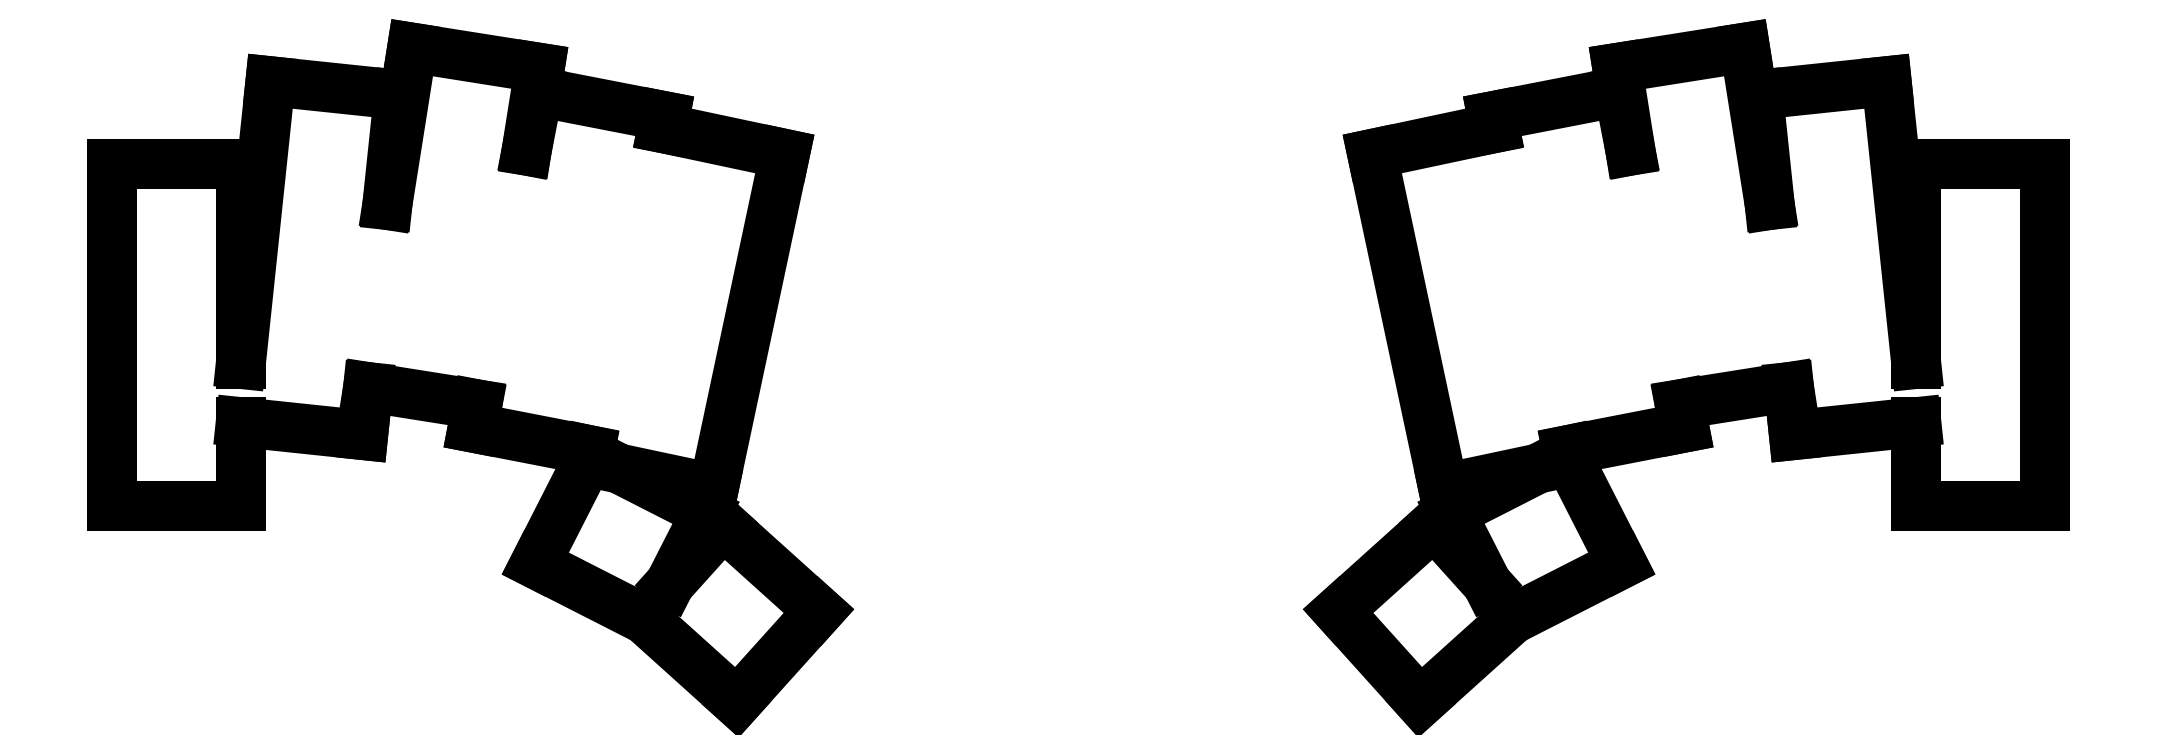
<metadata>
{"format":"dxf","ext":"dxf","renderer":"ezdxf+matplotlib","layout":"modelspace","background":"white","min_lineweight":24,"dpi":150}
</metadata>
<code>
0
SECTION
2
ENTITIES
0
LINE
8
0
10
90
20
-109.5
11
110
21
-109.5
0
LINE
8
0
10
110
20
-109.5
11
110
21
-96.5
0
LINE
8
0
10
90
20
-109.5
11
90
21
-56.5
0
LINE
8
0
10
110
20
-87.48
11
110
21
-56.5
0
LINE
8
0
10
110
20
-56.5
11
90
21
-56.5
0
LINE
8
0
10
110
20
-96.5
11
129
21
-98.49
0
LINE
8
0
10
129
20
-98.49
11
129.7
21
-91.08
0
LINE
8
0
10
110
20
-87.48
11
114.6
21
-43.69
0
LINE
8
0
10
132.7
20
-62.85
11
134.5
21
-45.78
0
LINE
8
0
10
134.5
20
-45.78
11
114.6
21
-43.69
0
LINE
8
0
10
129.7
20
-91.08
11
146.6
21
-93.75
0
LINE
8
0
10
132.7
20
-62.85
11
136.6
21
-38.5
0
LINE
8
0
10
154.3
20
-54.43
11
156.3
21
-41.62
0
LINE
8
0
10
156.3
20
-41.62
11
136.6
21
-38.5
0
LINE
8
0
10
145.9
20
-97.33
11
164.1
21
-100.9
0
LINE
8
0
10
146.6
20
-93.75
11
145.9
21
-97.33
0
LINE
8
0
10
175.3
20
-50.93
11
175.7
21
-49.12
0
LINE
8
0
10
175.7
20
-49.12
11
156.1
21
-45.31
0
LINE
8
0
10
156.1
20
-45.31
11
154.3
21
-54.43
0
LINE
8
0
10
168.6
20
-103.7
11
183.3
21
-106.8
0
LINE
8
0
10
183.3
20
-106.8
11
194.3
21
-54.96
0
LINE
8
0
10
164.1
20
-100.9
11
163.7
21
-102.5
0
LINE
8
0
10
194.3
20
-54.96
11
175.3
21
-50.93
0
LINE
8
0
10
155.6
20
-118.4
11
172.6
21
-127
0
LINE
8
0
10
176.5
20
-121.5
11
182.1
21
-110.5
0
LINE
8
0
10
182.1
20
-110.5
11
168.6
21
-103.7
0
LINE
8
0
10
163.7
20
-102.5
11
155.6
21
-118.4
0
LINE
8
0
10
172.6
20
-127
11
186.8
21
-139.9
0
LINE
8
0
10
186.8
20
-139.9
11
199.6
21
-125.8
0
LINE
8
0
10
199.6
20
-125.8
11
184.7
21
-112.4
0
LINE
8
0
10
184.7
20
-112.4
11
176.5
21
-121.5
0
LINE
8
0
10
369.5
20
-109.5
11
389.5
21
-109.5
0
LINE
8
0
10
389.5
20
-109.5
11
389.5
21
-56.5
0
LINE
8
0
10
369.5
20
-96.5
11
369.5
21
-109.5
0
LINE
8
0
10
369.5
20
-87.48
11
369.5
21
-56.5
0
LINE
8
0
10
389.5
20
-56.5
11
369.5
21
-56.5
0
LINE
8
0
10
350.6
20
-98.49
11
369.5
21
-96.5
0
LINE
8
0
10
364.9
20
-43.69
11
369.5
21
-87.48
0
LINE
8
0
10
349.8
20
-91.08
11
350.6
21
-98.49
0
LINE
8
0
10
345.1
20
-45.78
11
346.8
21
-62.85
0
LINE
8
0
10
364.9
20
-43.69
11
345.1
21
-45.78
0
LINE
8
0
10
332.9
20
-93.75
11
349.8
21
-91.08
0
LINE
8
0
10
343
20
-38.5
11
346.8
21
-62.85
0
LINE
8
0
10
343
20
-38.5
11
323.2
21
-41.62
0
LINE
8
0
10
323.2
20
-41.62
11
325.3
21
-54.43
0
LINE
8
0
10
315.5
20
-100.9
11
333.6
21
-97.33
0
LINE
8
0
10
333.6
20
-97.33
11
332.9
21
-93.75
0
LINE
8
0
10
325.3
20
-54.43
11
323.5
21
-45.31
0
LINE
8
0
10
323.5
20
-45.31
11
303.9
21
-49.12
0
LINE
8
0
10
303.9
20
-49.12
11
304.2
21
-50.93
0
LINE
8
0
10
296.3
20
-106.8
11
310.9
21
-103.7
0
LINE
8
0
10
315.8
20
-102.5
11
315.5
21
-100.9
0
LINE
8
0
10
285.3
20
-54.96
11
296.3
21
-106.8
0
LINE
8
0
10
304.2
20
-50.93
11
285.3
21
-54.96
0
LINE
8
0
10
307
20
-127
11
323.9
21
-118.4
0
LINE
8
0
10
323.9
20
-118.4
11
315.8
21
-102.5
0
LINE
8
0
10
310.9
20
-103.7
11
297.5
21
-110.5
0
LINE
8
0
10
297.5
20
-110.5
11
303.1
21
-121.5
0
LINE
8
0
10
292.7
20
-139.9
11
307
21
-127
0
LINE
8
0
10
303.1
20
-121.5
11
294.8
21
-112.4
0
LINE
8
0
10
294.8
20
-112.4
11
280
21
-125.8
0
LINE
8
0
10
280
20
-125.8
11
292.7
21
-139.9
0
ENDSEC
0
EOF

</code>
